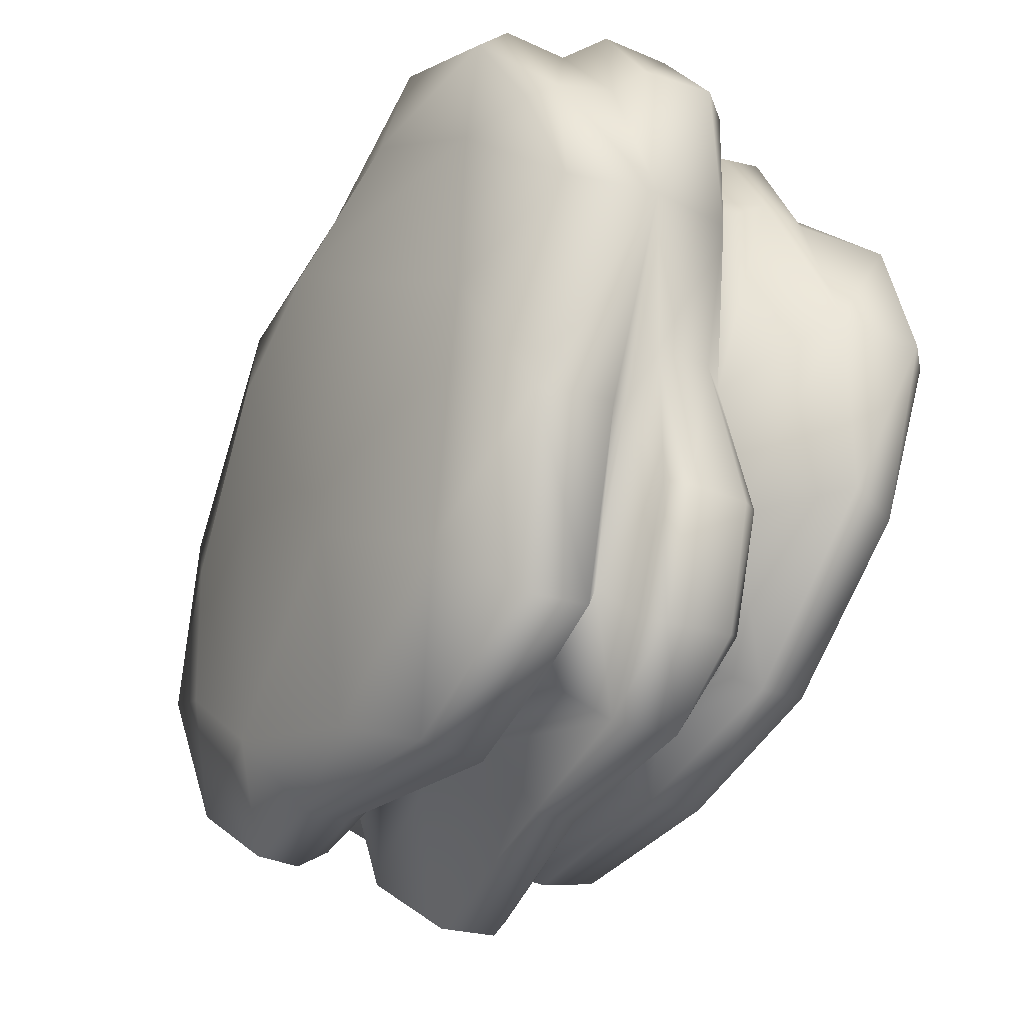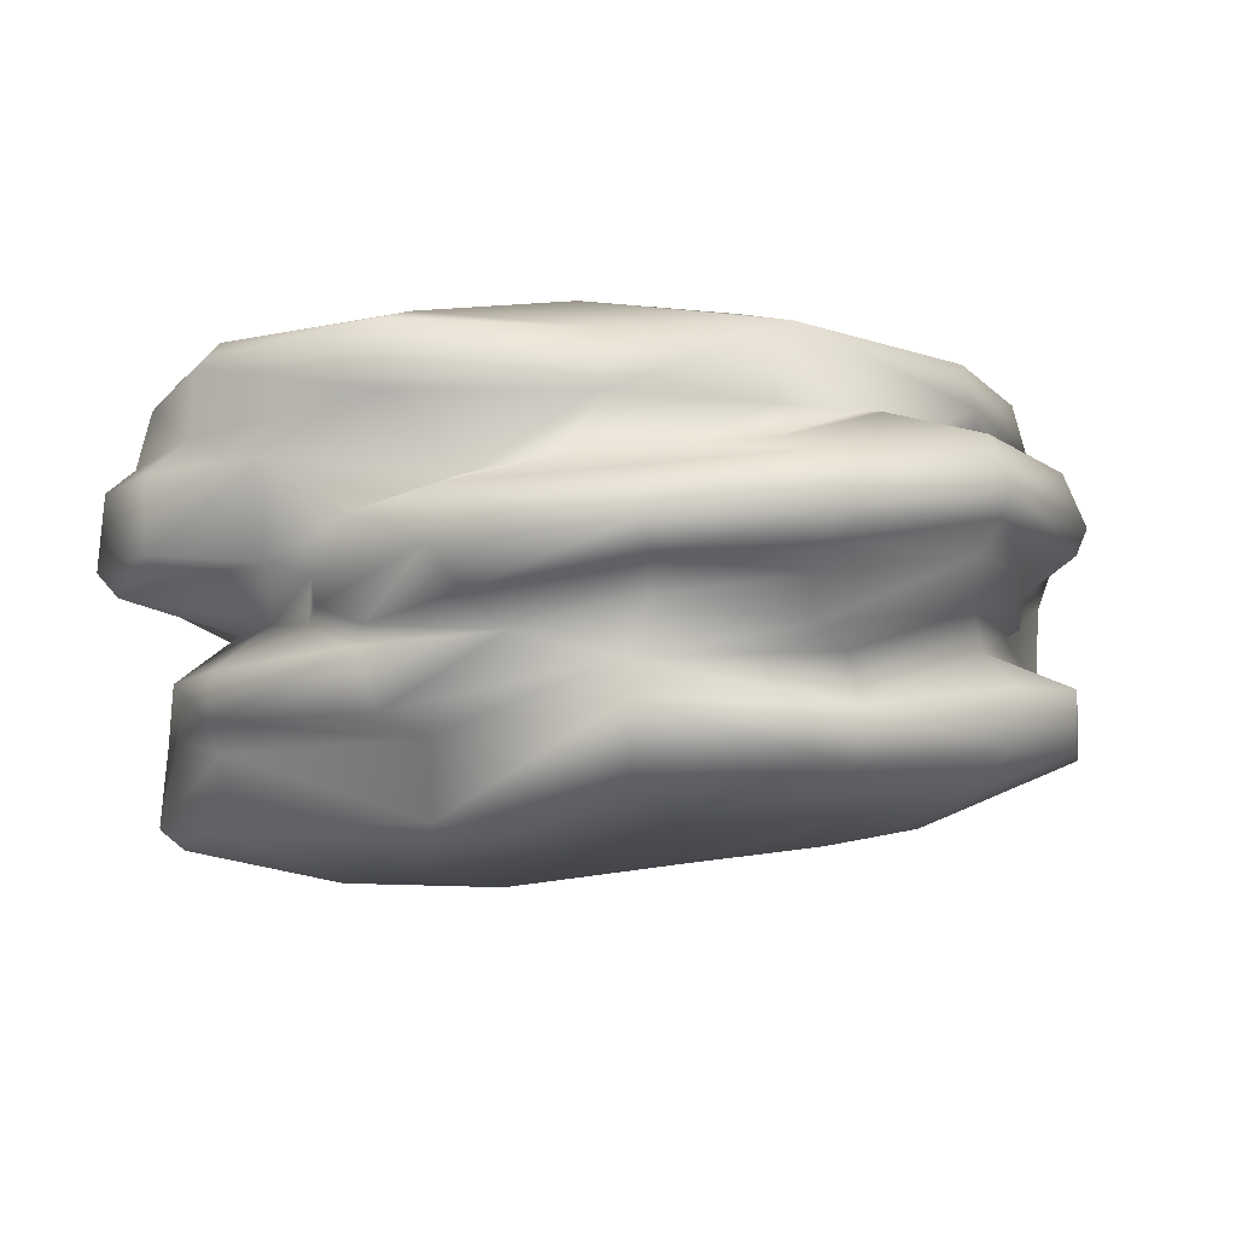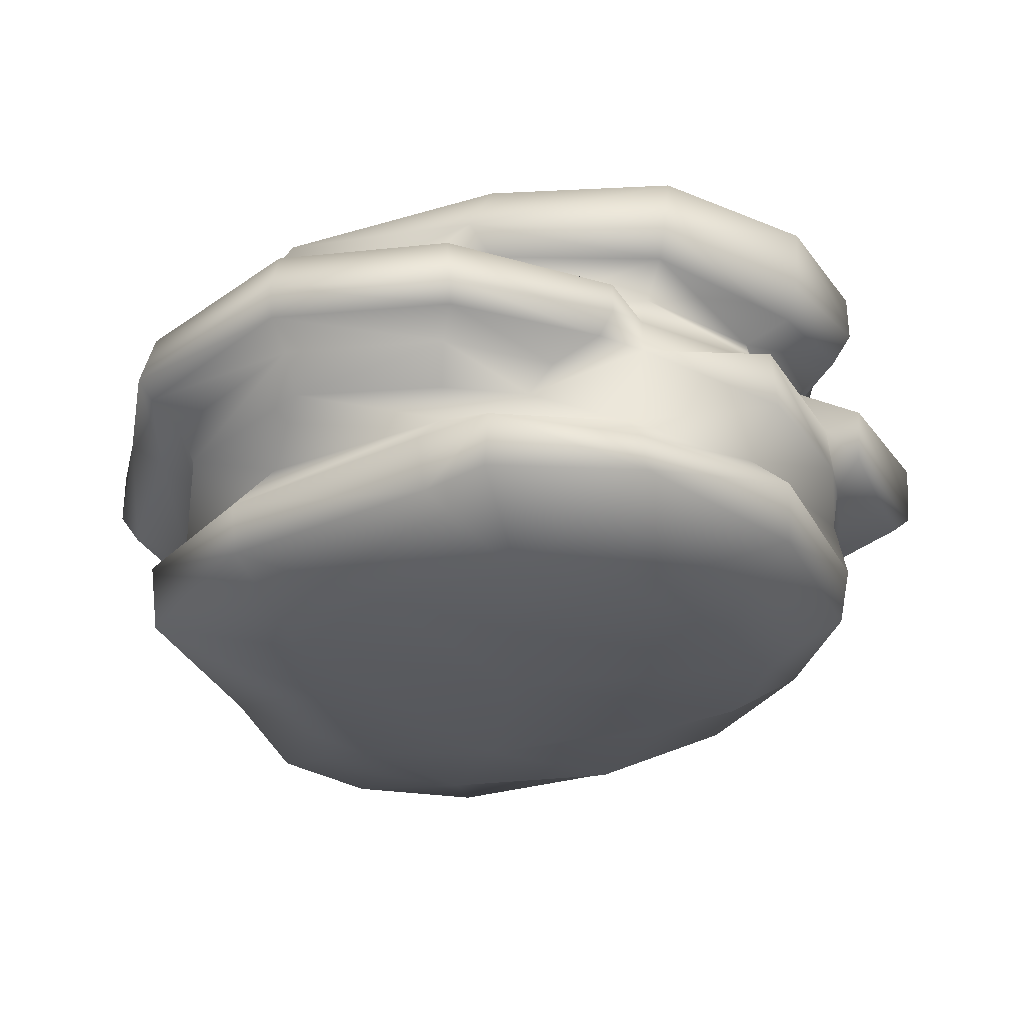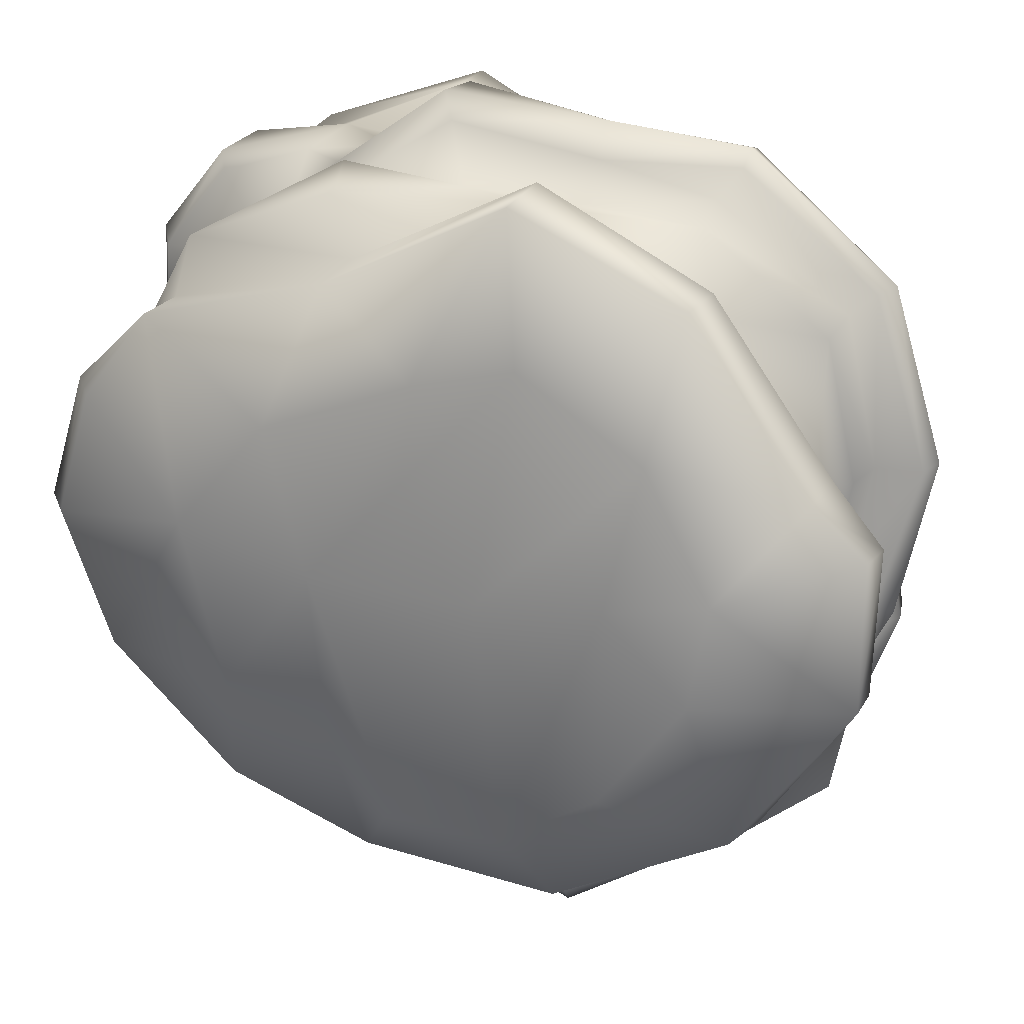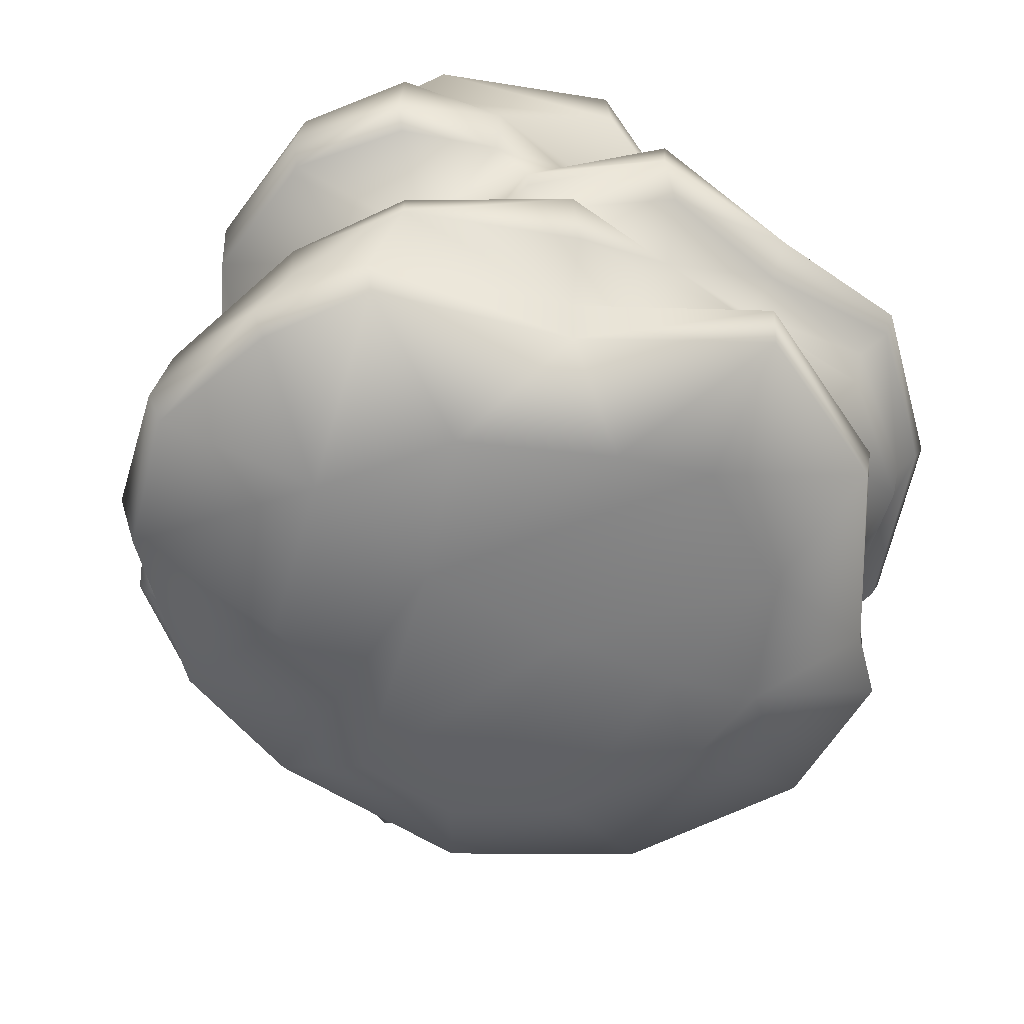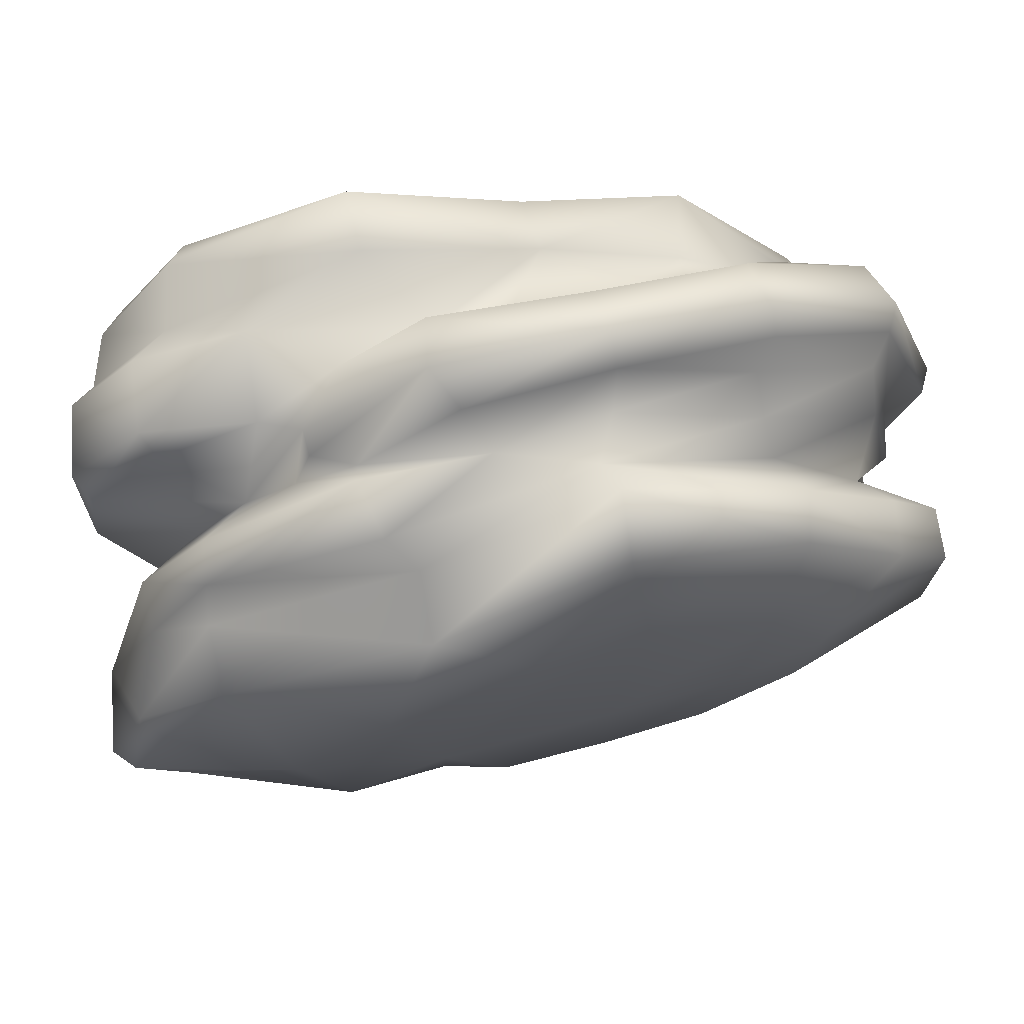
<metadata>
{"format":"obj","ext":"obj","renderer":"f3d","projection":"perspective","resolution":1024,"background":"white","views":[{"elev":-29.6,"azim":-119.4,"up":"+Z"},{"elev":-7.7,"azim":10.2,"up":"+Y"},{"elev":-23.3,"azim":83.8,"up":"+Y"},{"elev":22.9,"azim":24.7,"up":"+Z"},{"elev":-61.6,"azim":-30.5,"up":"+Y"},{"elev":72.2,"azim":-8.6,"up":"+Z"}]}
</metadata>
<code>
o (null)_sep4
v 0.418 12.05 -13.57
v 8.113 13.22 -11.4
v -8.58 12.41 -9.104
v -11.9 13.22 1.036
v -12.34 13.16 8.347
v -5.016 13.63 12.59
v 11.36 14.42 -1.676
v 13.22 13.53 -7.447
v -4.424 10.73 -15.81
v 5.792 11.09 -15.21
v 9.768 11.42 -15.99
v -12.13 10.42 -12.48
v -13.79 10.64 -4.057
v -17.32 11.21 3.867
v -15.42 12.01 8.844
v -11.96 12.37 13.98
v -5.065 12.25 17.23
v 2.048 12.5 13.46
v 0.4692 14.76 8.616
v 8.958 13.19 10.41
v 6.188 14.81 5.284
v 14.67 13.29 1.528
v 16.35 13.2 -6.289
v 14.43 12.09 -12.58
v 5.922 8.998 -15.2
v -3.857 7.549 -15.85
v 10.11 9.333 -15.96
v -12.67 7.683 -12.61
v -14.7 7.584 -4.317
v -18.38 7.559 3.576
v 2.467 10.03 14.07
v -4.86 9.639 17.24
v 15.26 11.28 2.547
v 17 10.6 -5.924
v 14.62 9.292 -12.38
v 6.018 7.939 -14.51
v 9.673 8.088 -15.2
v 6.237 7.165 -13.25
v 14.52 8.287 -5.514
v 16.42 9.343 -5.811
v 15.07 9.76 1.552
v 11.9 7.689 -10.54
v 13.91 7.986 -12.04
v -13.58 6.332 -3.504
v -2.464 7.042 14.7
v -16.2 10.93 9.335
v -12.68 11.36 14.57
v -13.1 8.808 13.91
v -16.76 8.571 9.519
v -9.839 7.768 15.22
v -14.55 7.447 14.48
v 14.29 5.714 -10.16
v -18.03 4.186 3.353
v -17.94 4.471 10.28
v -17.65 7.532 10.38
v -14.63 4.478 14.26
v -17.3 3.575 9.632
v -14.03 3.53 13.58
v -9.85 3.954 14.93
v -13.77 1.884 -1.557
v -13.21 2.334 7.173
v -11 2.328 10.09
v 10.6 4.123 -14.39
v -13.13 0.7921 -7.006
v -6.281 0.7441 15.58
v -12.77 0.4131 11.8
v 16.45 2.381 -10.81
v 15.84 5.176 -10.72
v 17.31 4.283 -4.808
v 17.16 0.9494 -4.086
v 12.07 1.475 -14.22
v 7.582 0.6018 -15.31
v -12.83 -1.53 12.03
v -15.89 0.4943 7.108
v -15.68 -1.6 6.873
v 14.21 0.7366 -9.941
v -5.53 -1.567 14.86
v 3.292 0.2608 14.78
v 10.78 0.7827 10.77
v 15.36 1.492 3.616
v -4.337 -2.279 12.21
v 18.88 0.1747 2.023
v 18.84 -0.5043 -4.4
v -18.36 -1.325 0.5297
v -17.28 -2.296 -6.782
v -18.79 -4.809 -0.05784
v -16.73 -5.036 5.953
v -17.91 -5.601 -0.4921
v -15.88 -5.877 5.459
v -10.74 -7.049 0.7328
v -6.465 -6.841 5.775
v -4.337 -7.214 -0.5512
v 0.1916 -6.097 8.383
v 4.615 -5.297 9.449
v 3.105 -6.286 -0.889
v 10.17 -4.947 6.064
v 11.32 -3.489 12.31
v 3.792 -4.29 15.95
v 11.62 -1.36 12.56
v 3.826 -1.374 16.27
v 16.56 -0.01049 4.816
v 16.49 -2.406 4.49
v 18.84 -2.168 2.189
v 18.81 -2.045 -4.577
v 14.22 -0.2936 -11.67
v 13.66 -2.847 -11.65
v 5.617 -3.358 -15.91
v 5.955 -1.002 -16.3
v -3.956 -2.939 -15.84
v -4.241 -0.3023 -16.11
v 3.709 -4.984 -12.62
v -1.362 -5.619 -12.06
v -4.341 -5.763 -8.945
v -10.41 -3.939 -13.02
v -10.72 -1.723 -13.25
v -16.14 -4.684 -7.141
v -8.819 -6.803 -6.777
v 8.742 -5.677 -0.3856
v 13.07 -4.607 0.2025
v 8.262 -4.893 -9.82
v 12.24 -4.773 -4.521
v -4.203 -5.318 12
v -12.88 -5.491 9.553
v -13.14 -2.479 9.428
v 2.26 7.006 -14.28
v 12.17 5.659 -10.98
v -2.871 6.428 -14.33
v -7.139 6.577 -13.24
v -11.61 6.707 -11.13
v -14.94 5.498 -1.397
v -15.36 3.413 -1.768
v 8.384 2.172 -15.38
v 3.17 0.165 -15.68
v -2.25 1.518 -14.81
v -6.437 0.5822 -14.01
v -9.792 -0.3166 -12.39
v -3.212 4.688 -17.23
v -10.51 5.422 -16.17
v -13.3 5.807 -12.9
v -15.44 5.83 -7.831
v -15.28 1.448 -7.966
v -11.62 1.098 -11.82
v -8.775 1.37 -14.12
v 3.354 1.368 -16.74
v 3.806 2.155 -19.27
v 9.88 3.098 -16.07
v 9.54 5.628 -16.33
v 3.66 5.378 -20.23
v 3.772 2.748 -20.04
v -3.288 2.864 -17.33
v -10.3 2.236 -16.01
v -10.04 1.718 -15.33
v -2.949 2.208 -16.23
v -13.32 1.223 -12.7
v -13.94 1.928 -13.06
v -13.94 4.938 -13.27
v -15.99 2.323 -8.18
v -16.11 5.008 -8.153
v 0.9295 7.834 13.67
v 5.396 8.266 12.59
v 13.28 9.818 5.122
v 14.01 8.066 -0.4505
v 15.29 6.739 -5.113
v -8.106 3.463 14.67
v -8.761 1.933 12.71
v -6.47 5.73 15.07
v -6.146 1.639 14.77
v -0.7896 1.29 14.92
v 4.184 2.442 14.41
v 16.26 3.956 -1.015
v 10.09 1.343 14.39
v 16.01 2.569 0.02093
v 8.338 9.854 11.56
v 11.09 10.01 8.893
v 15.59 9.432 4.772
v 17.71 7.189 -3.45
v 17.95 5.816 -3.408
v 17.26 4.914 -2.903
v 19.01 5.134 3.692
v 17.11 4.341 3.836
v 16.8 2.307 3.839
v 10.05 3.003 15.15
v 4.516 3.63 16.09
v -1.869 2.366 17.41
v -7.997 2.353 14.64
v -2.925 3.921 18.32
v -2.713 6.012 18.26
v 8.472 8.535 11.85
v 12.22 9.647 10.28
v 10.3 7.16 16.39
v 16.05 8.544 10.98
v 18.55 8.344 3.809
v 16.99 6.568 11.28
v 19.44 6.165 3.787
v 16.48 5.392 11.17
v 10.85 4.855 17.01
v 10.85 3.912 16.36
v 15.64 4.201 10.51
v 15.42 2.267 10.02
v 4.337 4.712 17.55
v 3.92 6.657 16.98
v -1.727 14.29 -5.94
g (null)_sep4_checker
f 1 9 3
f 1 10 9
f 1 202 2
f 2 10 1
f 2 11 10
f 2 21 7
f 2 24 11
f 2 202 21
f 3 13 4
f 3 202 1
f 4 14 5
f 4 202 3
f 5 16 6
f 5 19 4
f 6 19 5
f 7 8 2
f 7 21 20
f 7 23 8
f 8 24 2
f 9 12 3
f 9 28 12
f 10 26 9
f 10 27 25
f 11 27 10
f 12 13 3
f 12 28 13
f 13 14 4
f 13 30 14
f 14 15 5
f 14 46 15
f 15 16 5
f 15 46 16
f 16 17 6
f 16 47 17
f 17 18 6
f 17 31 18
f 17 32 31
f 17 47 32
f 18 19 6
f 18 20 19
f 18 31 20
f 19 202 4
f 20 21 19
f 20 22 7
f 20 33 22
f 20 174 33
f 21 202 19
f 22 23 7
f 22 33 23
f 23 24 8
f 23 34 24
f 24 27 11
f 24 35 27
f 25 26 10
f 25 36 26
f 25 37 36
f 26 28 9
f 26 128 28
f 27 37 25
f 27 43 37
f 28 29 13
f 28 129 29
f 29 30 13
f 29 44 30
f 29 129 44
f 30 46 14
f 30 49 46
f 30 55 49
f 30 130 53
f 31 173 20
f 32 45 31
f 32 50 45
f 33 34 23
f 33 40 34
f 33 41 40
f 33 161 41
f 33 174 161
f 34 35 24
f 34 43 35
f 35 43 27
f 36 125 26
f 37 38 36
f 37 42 38
f 37 43 42
f 38 125 36
f 38 147 125
f 39 42 40
f 39 52 42
f 39 163 52
f 40 43 34
f 40 162 39
f 41 162 40
f 42 43 40
f 42 126 38
f 44 130 30
f 44 140 130
f 45 159 31
f 45 187 159
f 46 47 16
f 46 48 47
f 46 49 48
f 47 48 32
f 48 50 32
f 48 51 50
f 49 51 48
f 49 55 51
f 50 166 45
f 51 56 50
f 52 68 63
f 52 69 68
f 52 126 42
f 52 163 69
f 53 54 30
f 53 57 54
f 53 61 57
f 53 131 60
f 54 55 30
f 54 56 55
f 54 57 56
f 55 56 51
f 56 59 50
f 57 58 56
f 57 62 58
f 58 59 56
f 58 62 59
f 59 166 50
f 60 61 53
f 60 74 61
f 60 84 74
f 60 141 64
f 61 62 57
f 61 74 62
f 62 74 66
f 62 164 59
f 62 165 164
f 63 126 52
f 63 147 126
f 64 84 60
f 64 85 84
f 64 115 85
f 64 136 115
f 64 142 136
f 64 154 142
f 65 165 66
f 65 167 165
f 65 168 167
f 66 73 65
f 66 74 73
f 66 165 62
f 67 71 68
f 67 76 71
f 68 69 67
f 68 71 63
f 69 70 67
f 69 172 70
f 69 178 170
f 70 76 67
f 70 83 76
f 70 172 80
f 71 76 72
f 71 132 63
f 72 132 71
f 72 133 132
f 73 77 65
f 73 81 77
f 73 124 81
f 74 75 73
f 74 84 75
f 75 124 73
f 76 108 72
f 77 81 78
f 77 168 65
f 78 99 79
f 78 100 99
f 78 168 77
f 78 169 168
f 78 171 169
f 79 99 80
f 79 171 78
f 79 199 171
f 80 82 70
f 80 101 82
f 80 199 79
f 81 100 78
f 81 122 100
f 81 124 122
f 82 83 70
f 82 104 83
f 83 105 76
f 84 87 75
f 85 86 84
f 85 116 86
f 86 87 84
f 86 88 87
f 86 116 88
f 87 124 75
f 88 89 87
f 88 90 89
f 88 116 90
f 89 123 87
f 90 92 91
f 90 117 92
f 90 123 89
f 91 123 90
f 92 93 91
f 92 94 93
f 92 95 94
f 92 112 95
f 92 113 112
f 92 117 113
f 93 122 91
f 94 98 93
f 95 96 94
f 95 112 111
f 95 118 96
f 96 97 94
f 96 102 97
f 96 119 102
f 97 98 94
f 97 100 98
f 97 102 99
f 98 122 93
f 99 100 97
f 99 101 80
f 99 102 101
f 100 122 98
f 101 102 82
f 102 103 82
f 102 119 103
f 103 104 82
f 103 119 104
f 104 105 83
f 104 106 105
f 104 121 106
f 105 108 76
f 106 108 105
f 106 120 107
f 106 121 120
f 107 108 106
f 107 109 108
f 107 111 109
f 107 120 111
f 108 133 72
f 109 110 108
f 109 115 110
f 110 133 108
f 110 134 133
f 110 135 134
f 111 112 109
f 111 118 95
f 111 120 118
f 112 113 109
f 113 114 109
f 113 117 114
f 114 115 109
f 114 116 115
f 114 117 116
f 115 116 85
f 115 135 110
f 115 136 135
f 116 117 90
f 118 119 96
f 118 121 119
f 119 121 104
f 120 121 118
f 122 123 91
f 122 124 123
f 123 124 87
f 125 127 26
f 125 137 127
f 125 148 137
f 126 147 38
f 127 128 26
f 127 138 128
f 128 129 28
f 128 138 129
f 129 140 44
f 130 131 53
f 130 158 131
f 131 141 60
f 131 157 141
f 131 158 157
f 132 146 63
f 133 144 132
f 134 144 133
f 134 153 144
f 135 143 134
f 136 143 135
f 137 138 127
f 137 151 138
f 138 139 129
f 138 156 139
f 139 140 129
f 139 156 140
f 140 158 130
f 141 154 64
f 141 155 154
f 141 157 155
f 142 143 136
f 142 152 143
f 142 154 152
f 143 153 134
f 144 145 132
f 144 153 145
f 145 146 132
f 145 149 146
f 145 150 149
f 145 153 150
f 146 147 63
f 146 149 147
f 147 148 125
f 147 149 148
f 148 149 137
f 149 150 137
f 150 151 137
f 150 152 151
f 150 153 152
f 151 156 138
f 152 153 143
f 152 154 151
f 154 155 151
f 155 156 151
f 155 157 156
f 156 158 140
f 157 158 156
f 159 160 31
f 159 201 160
f 160 173 31
f 160 188 173
f 160 190 188
f 160 201 190
f 161 162 41
f 161 175 162
f 161 189 175
f 162 163 39
f 162 176 163
f 162 192 176
f 163 177 69
f 164 166 59
f 164 186 166
f 165 185 164
f 166 187 45
f 167 185 165
f 167 186 185
f 168 184 167
f 169 183 168
f 170 172 69
f 170 180 172
f 171 182 169
f 171 198 182
f 171 199 198
f 172 181 80
f 173 174 20
f 173 188 174
f 174 189 161
f 175 192 162
f 176 177 163
f 176 194 177
f 177 178 69
f 177 194 178
f 178 179 170
f 178 194 179
f 179 180 170
f 179 194 193
f 179 195 180
f 180 181 172
f 180 199 181
f 181 199 80
f 182 183 169
f 182 197 183
f 182 198 197
f 183 184 168
f 183 197 196
f 183 200 184
f 184 186 167
f 184 200 186
f 185 186 164
f 186 187 166
f 186 200 187
f 187 201 159
f 188 189 174
f 188 190 189
f 189 191 175
f 190 191 189
f 190 193 191
f 190 196 193
f 190 200 196
f 190 201 200
f 191 192 175
f 191 193 192
f 192 194 176
f 193 194 192
f 193 195 179
f 193 196 195
f 195 198 180
f 196 197 195
f 196 200 183
f 197 198 195
f 198 199 180
f 200 201 187

</code>
